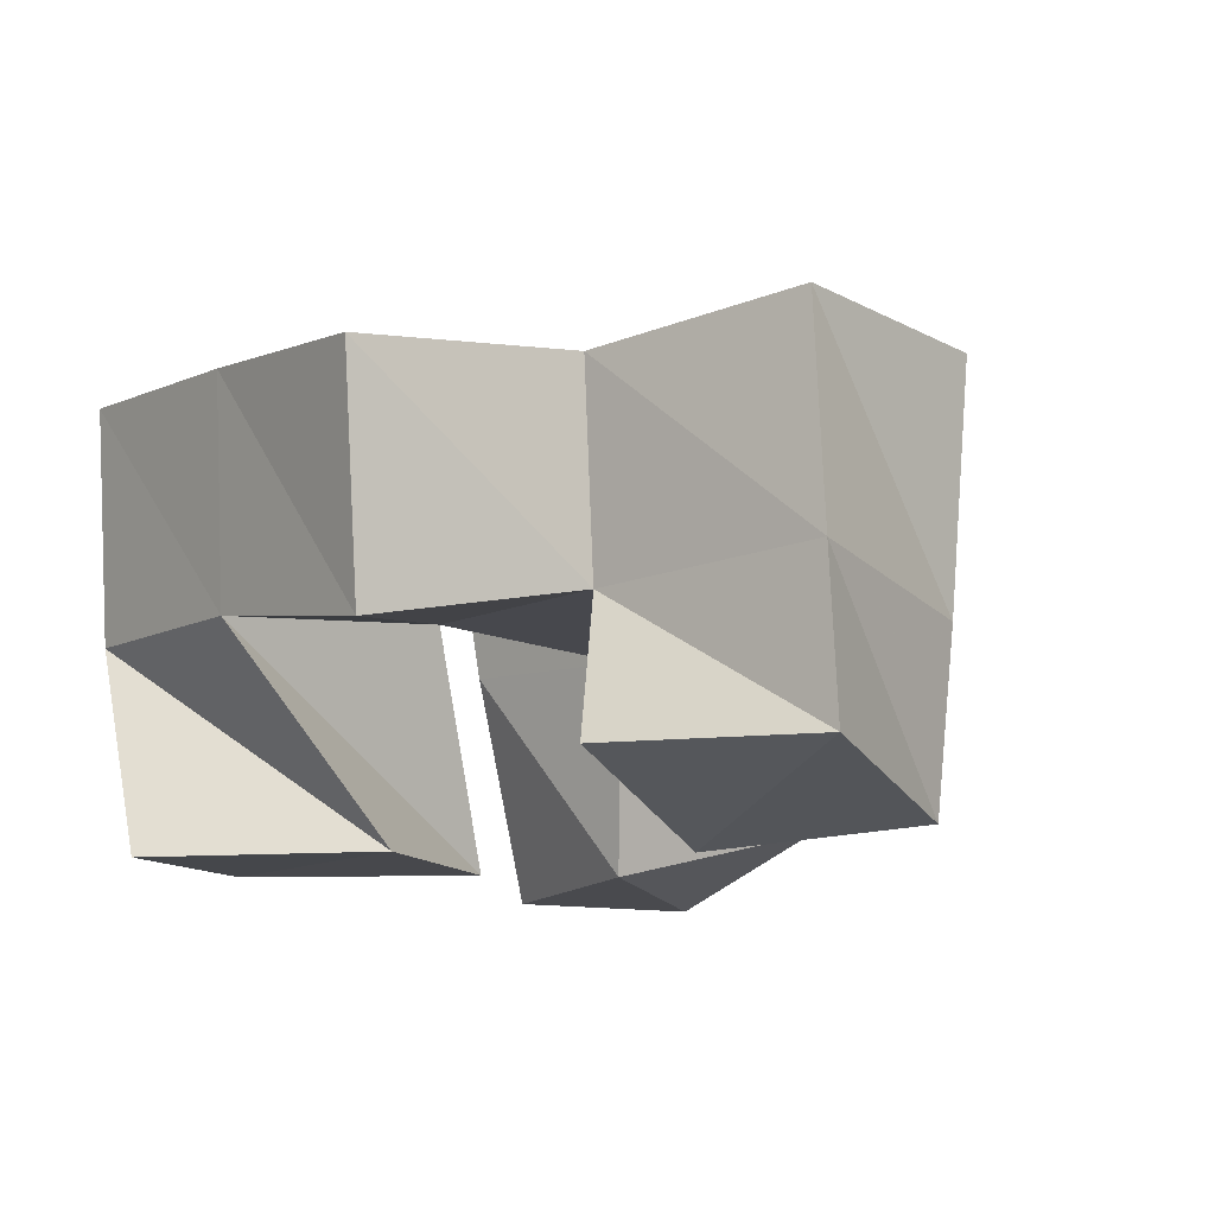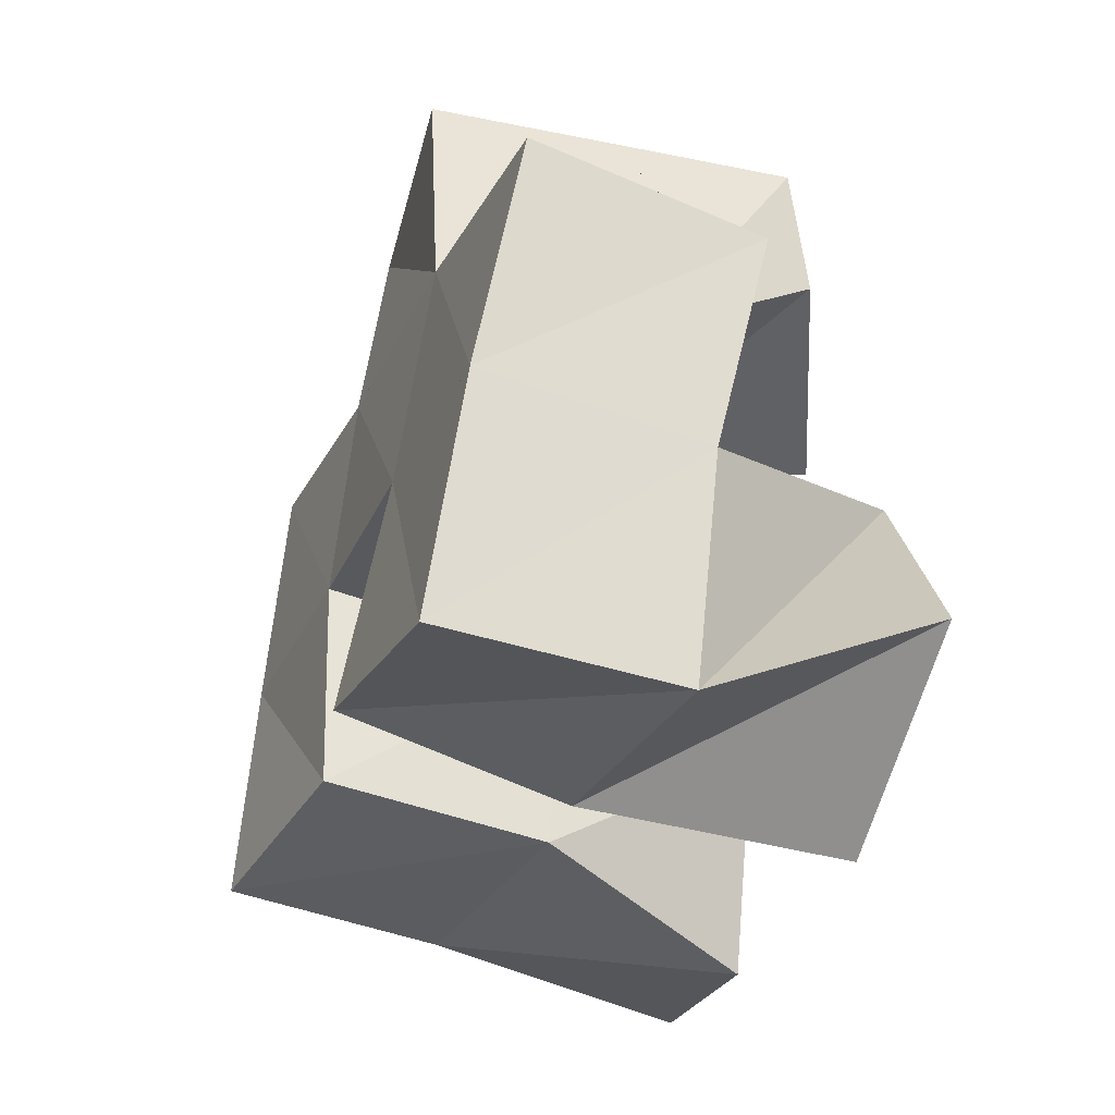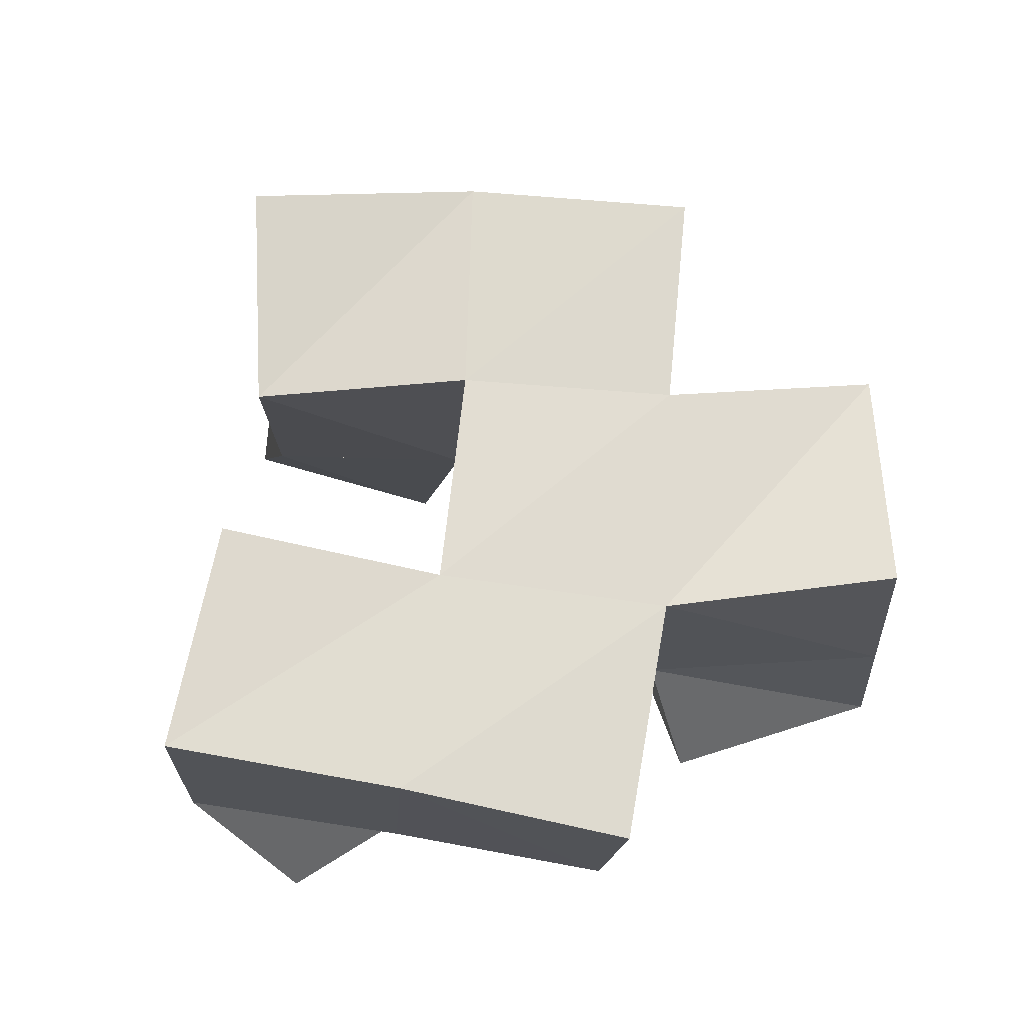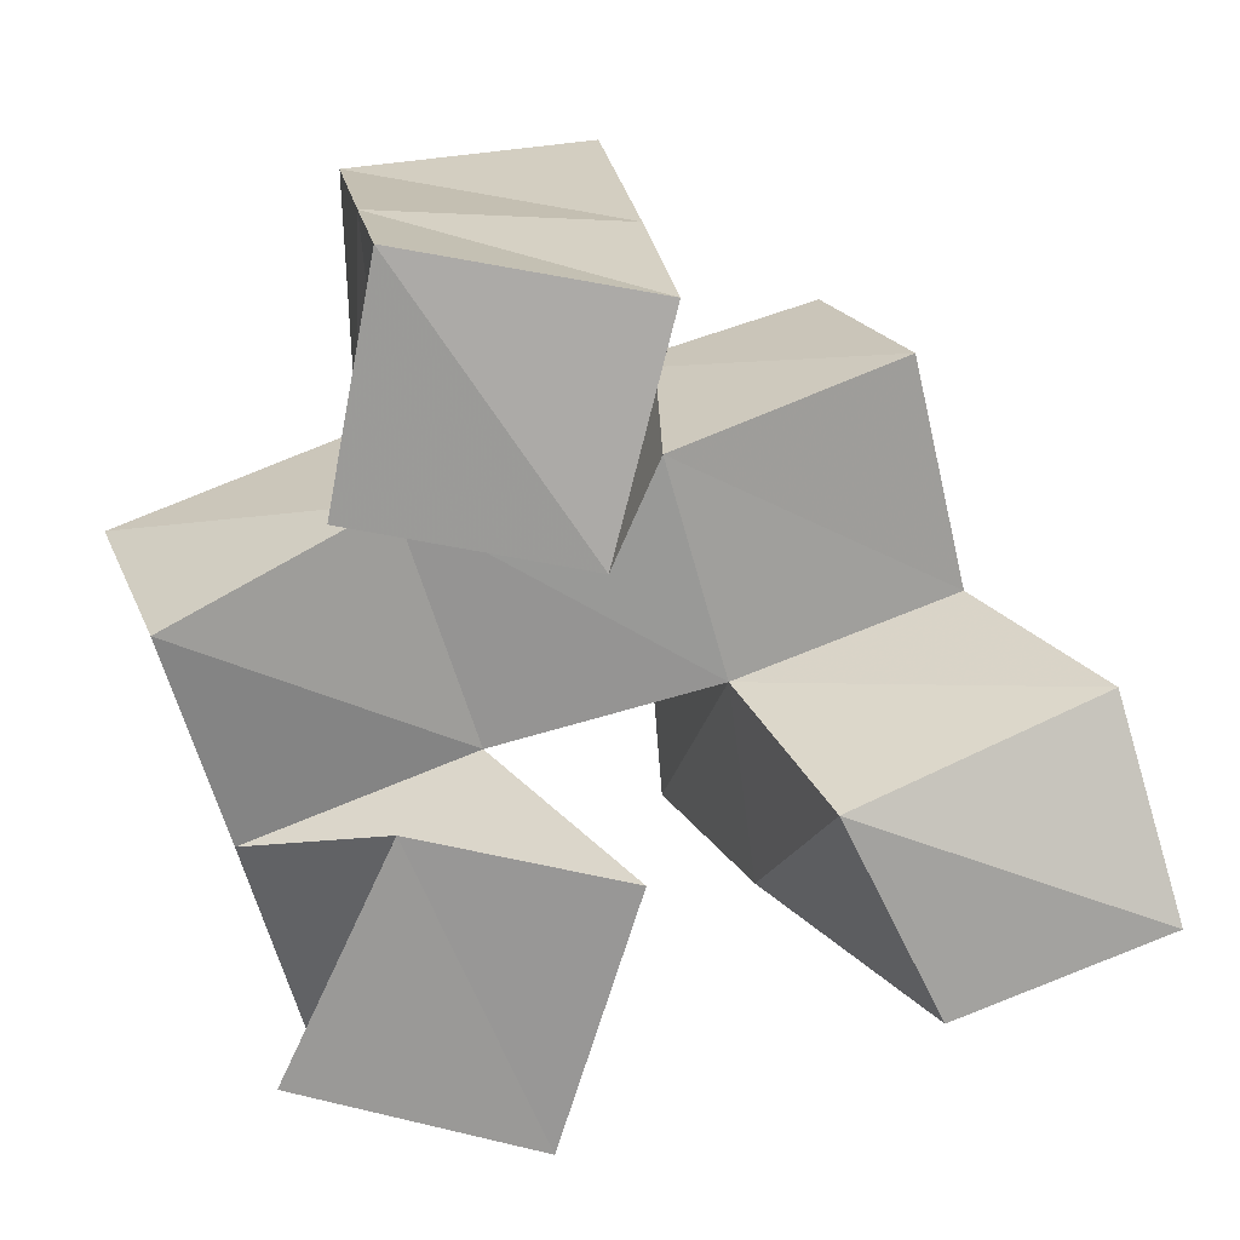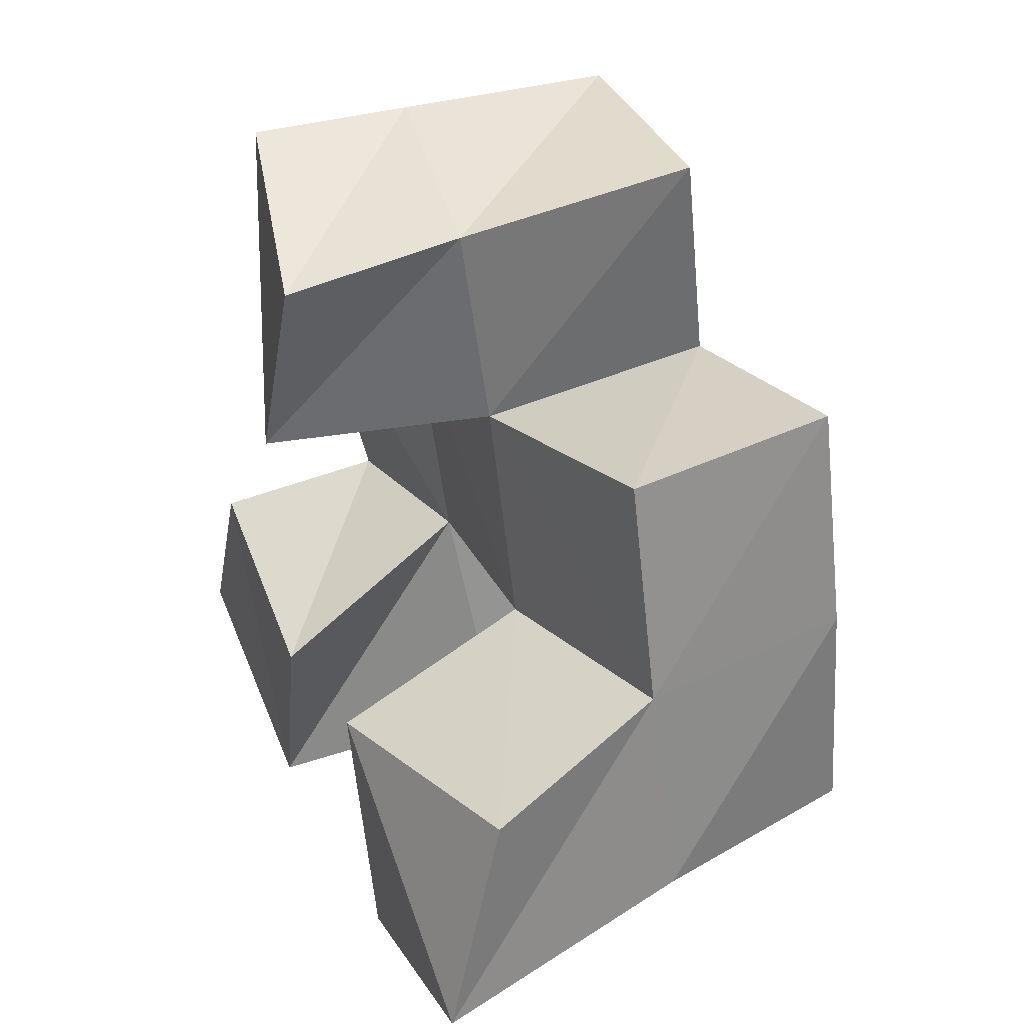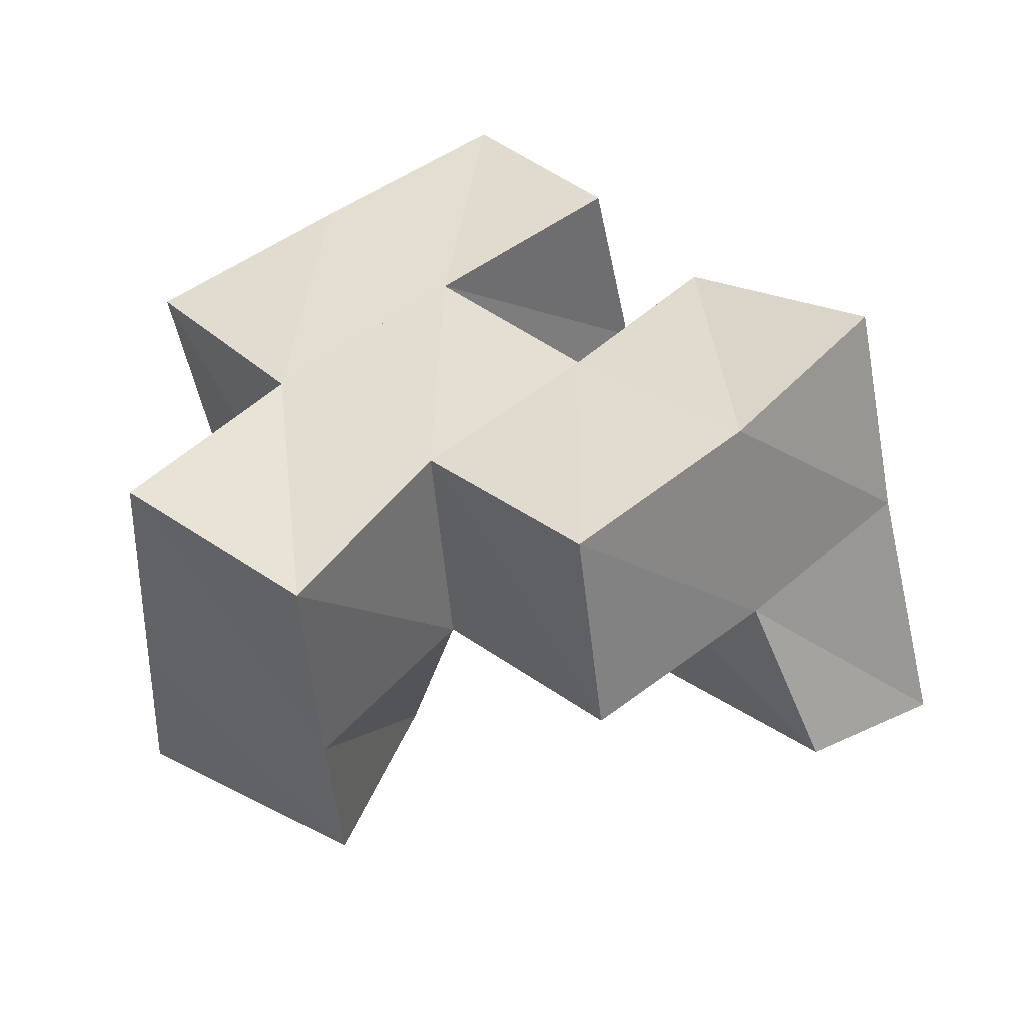
<metadata>
{"format":"obj","ext":"obj","renderer":"f3d","projection":"perspective","resolution":1024,"background":"white","views":[{"elev":-12.1,"azim":-54.0,"up":"+Y"},{"elev":-43.0,"azim":-105.2,"up":"+Z"},{"elev":63.8,"azim":-97.8,"up":"+Y"},{"elev":20.5,"azim":-9.0,"up":"+Z"},{"elev":40.1,"azim":67.6,"up":"+Z"},{"elev":41.8,"azim":33.9,"up":"+Y"}]}
</metadata>
<code>
v 0.3317 0.1 0.117
v 0.3406 0.1456 0.09744
v 0.3814 0.1016 0.09802
v 0.3881 0.1552 0.1054
v 0.3542 0.1 0.1649
v 0.3268 0.1444 0.1442
v 0.398 0.1 0.1519
v 0.3746 0.1488 0.1592
v 0.4536 0.1002 0.1196
v 0.428 0.149 0.1267
v 0.4984 0.101 0.135
v 0.48 0.1607 0.1338
v 0.433 0.102 0.1621
v 0.4216 0.1469 0.1708
v 0.4882 0.116 0.1778
v 0.4705 0.1582 0.1825
v 0.345 0.115 0.217
v 0.3586 0.1468 0.21
v 0.3913 0.1001 0.2107
v 0.4085 0.1462 0.217
v 0.3543 0.1136 0.2657
v 0.3541 0.1483 0.2641
v 0.4039 0.1035 0.2572
v 0.4039 0.1418 0.2615
v 0.3361 0.1962 0.09766
v 0.3831 0.2024 0.1145
v 0.3212 0.1923 0.1465
v 0.3679 0.1966 0.161
v 0.4178 0.198 0.125
v 0.4659 0.2086 0.1296
v 0.4143 0.2005 0.1727
v 0.4614 0.207 0.1806
v 0.3553 0.1927 0.2101
v 0.405 0.1988 0.2189
v 0.3538 0.1955 0.2618
v 0.4039 0.1943 0.2662
v 0.3138 0.1364 0.1905
v 0.3052 0.1863 0.1941
v 0.4587 0.1573 0.2311
v 0.4511 0.2055 0.2299
f 1 2 4
f 3 1 4
f 2 6 8
f 4 2 8
f 6 5 7
f 8 6 7
f 5 1 3
f 7 5 3
f 8 7 3
f 4 8 3
f 2 1 5
f 6 2 5
f 9 10 12
f 11 9 12
f 10 14 16
f 12 10 16
f 14 13 15
f 16 14 15
f 13 9 11
f 15 13 11
f 16 15 11
f 12 16 11
f 10 9 13
f 14 10 13
f 17 18 20
f 19 17 20
f 18 22 24
f 20 18 24
f 22 21 23
f 24 22 23
f 21 17 19
f 23 21 19
f 24 23 19
f 20 24 19
f 18 17 21
f 22 18 21
f 2 25 26
f 4 2 26
f 25 27 28
f 26 25 28
f 27 6 8
f 28 27 8
f 6 2 4
f 8 6 4
f 28 8 4
f 26 28 4
f 25 2 6
f 27 25 6
f 10 29 30
f 12 10 30
f 29 31 32
f 30 29 32
f 31 14 16
f 32 31 16
f 14 10 12
f 16 14 12
f 32 16 12
f 30 32 12
f 29 10 14
f 31 29 14
f 18 33 34
f 20 18 34
f 33 35 36
f 34 33 36
f 35 22 24
f 36 35 24
f 22 18 20
f 24 22 20
f 36 24 20
f 34 36 20
f 33 18 22
f 35 33 22
f 6 27 28
f 8 6 28
f 27 38 33
f 28 27 33
f 38 37 18
f 33 38 18
f 37 6 8
f 18 37 8
f 33 18 8
f 28 33 8
f 27 6 37
f 38 27 37
f 8 28 31
f 14 8 31
f 28 33 34
f 31 28 34
f 33 18 20
f 34 33 20
f 18 8 14
f 20 18 14
f 34 20 14
f 31 34 14
f 28 8 18
f 33 28 18
f 14 31 32
f 16 14 32
f 31 34 40
f 32 31 40
f 34 20 39
f 40 34 39
f 20 14 16
f 39 20 16
f 40 39 16
f 32 40 16
f 31 14 20
f 34 31 20

</code>
